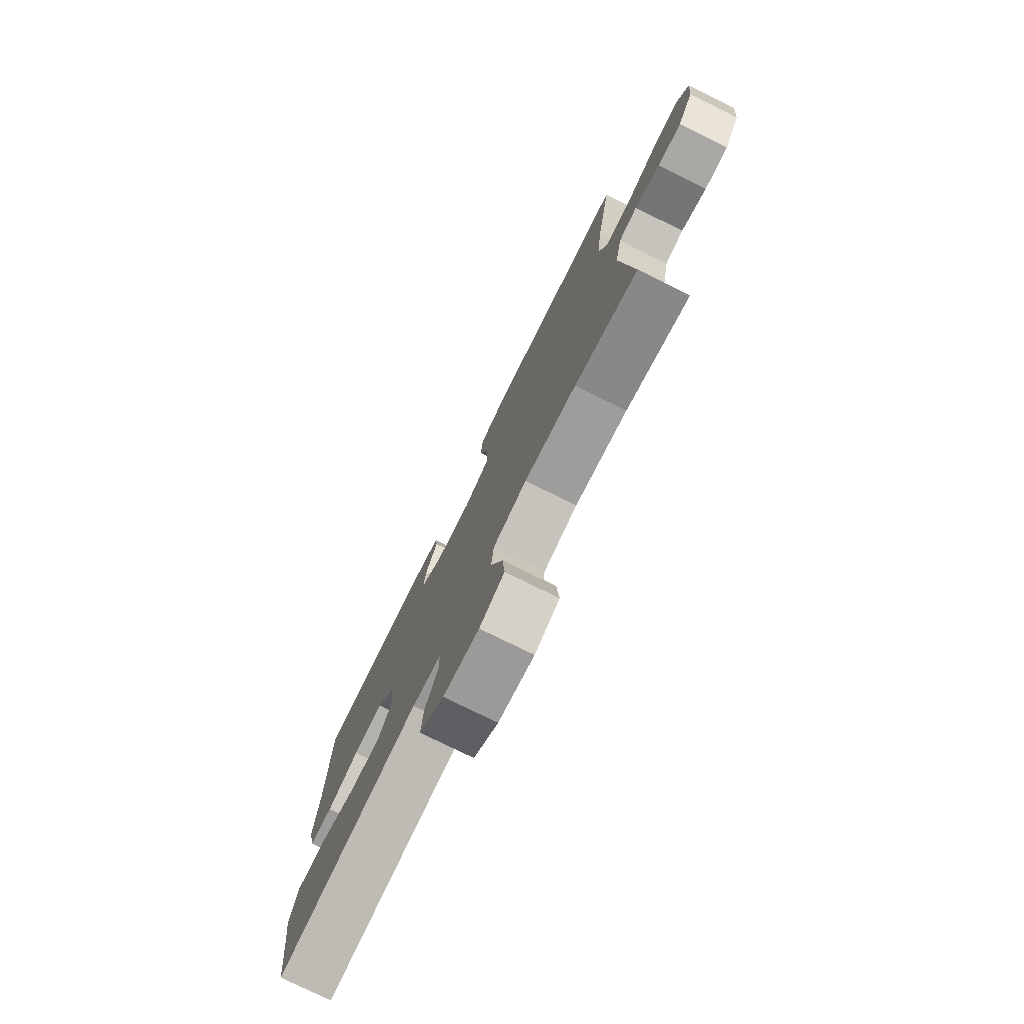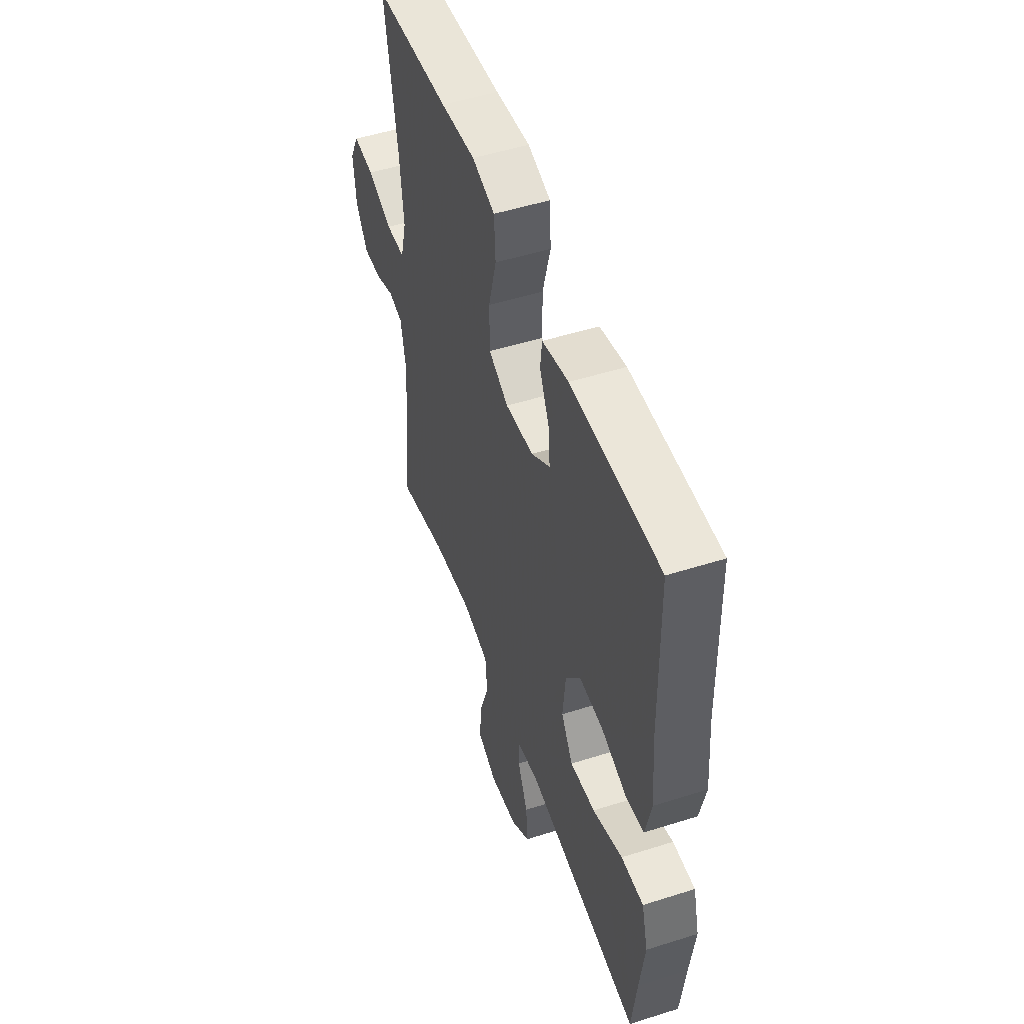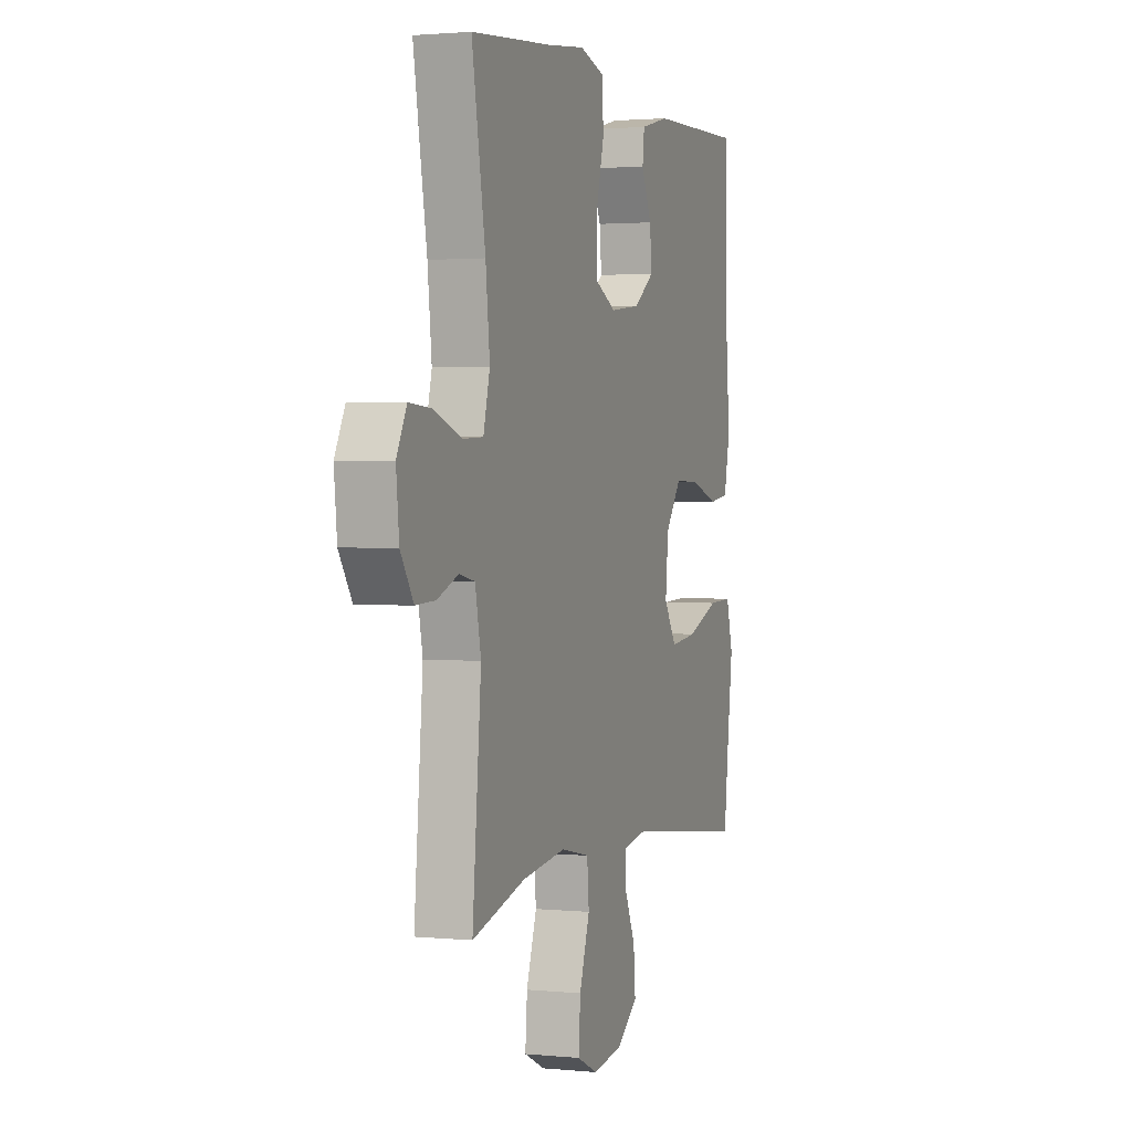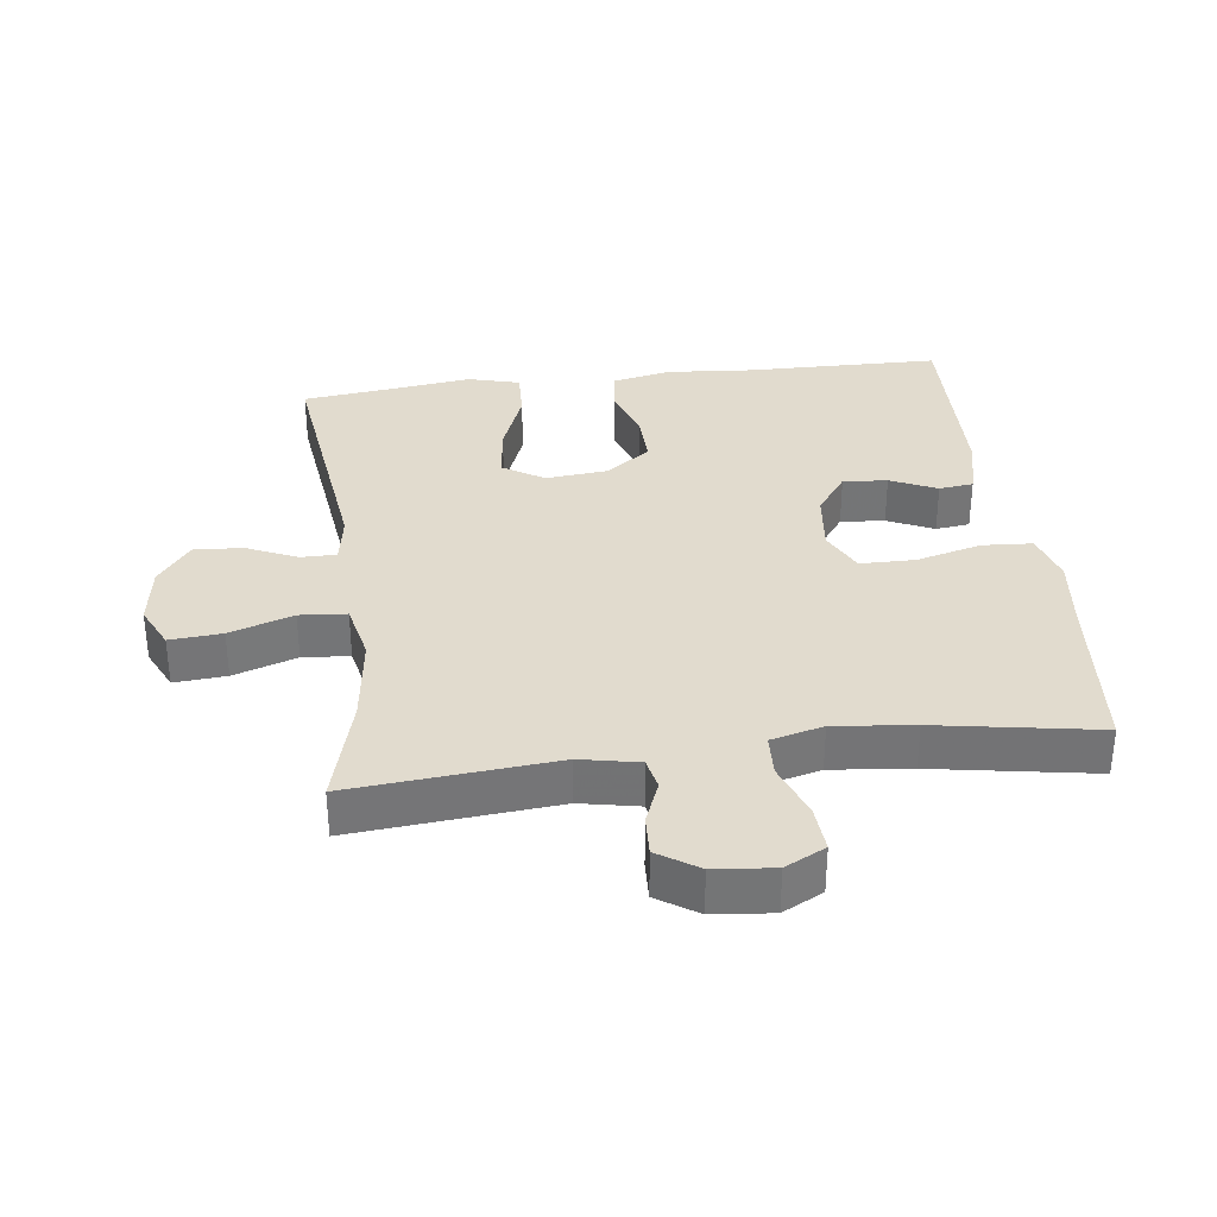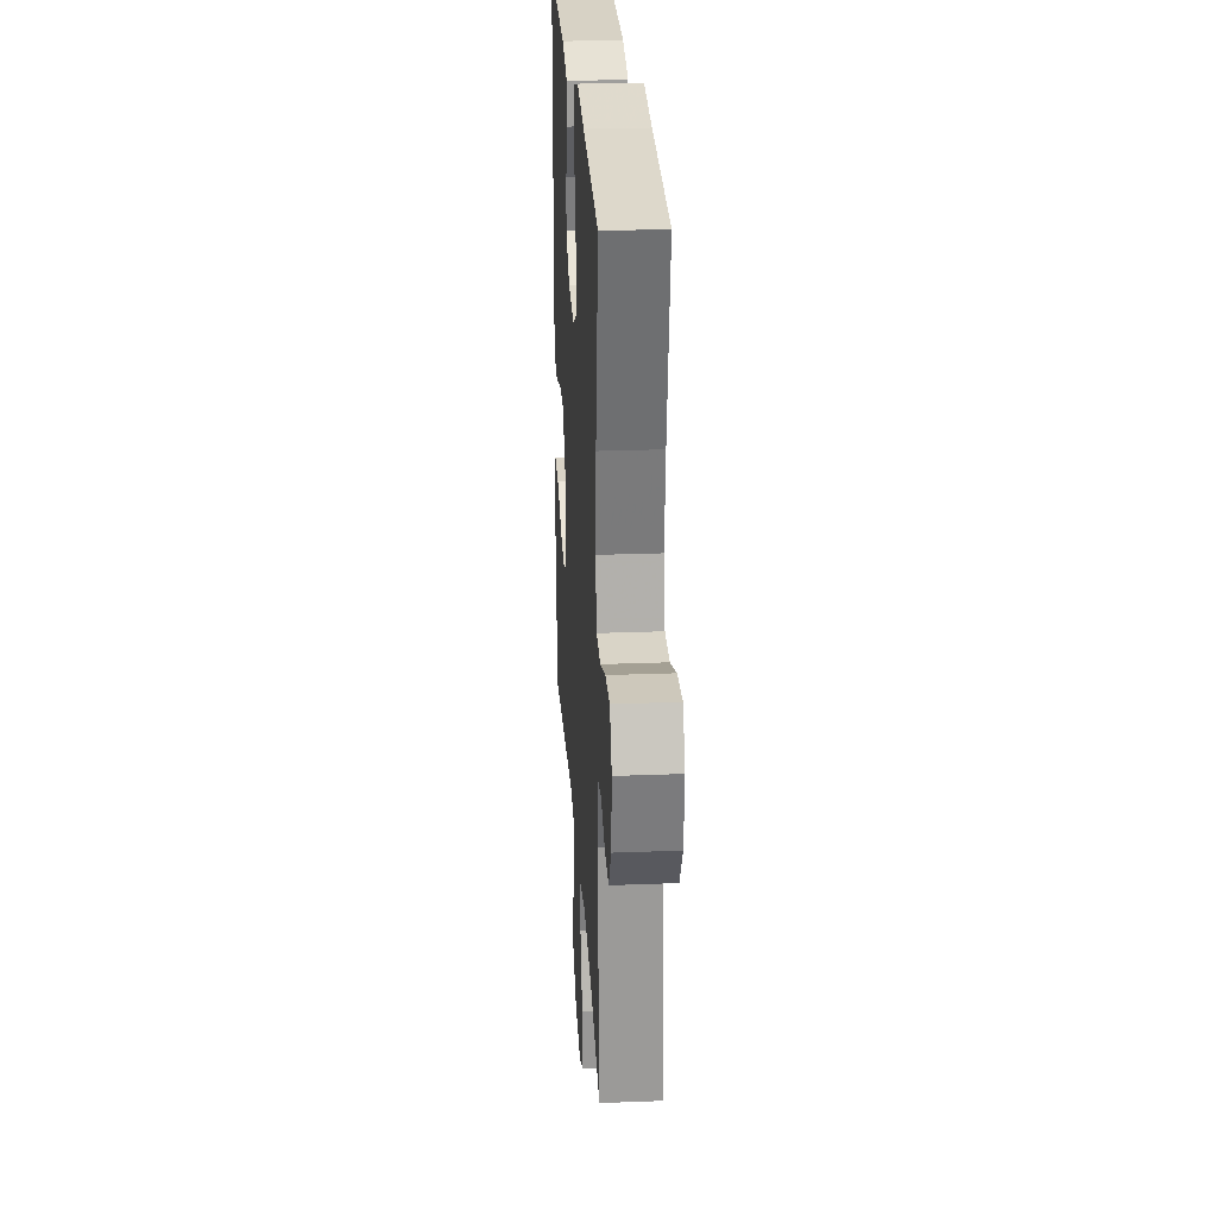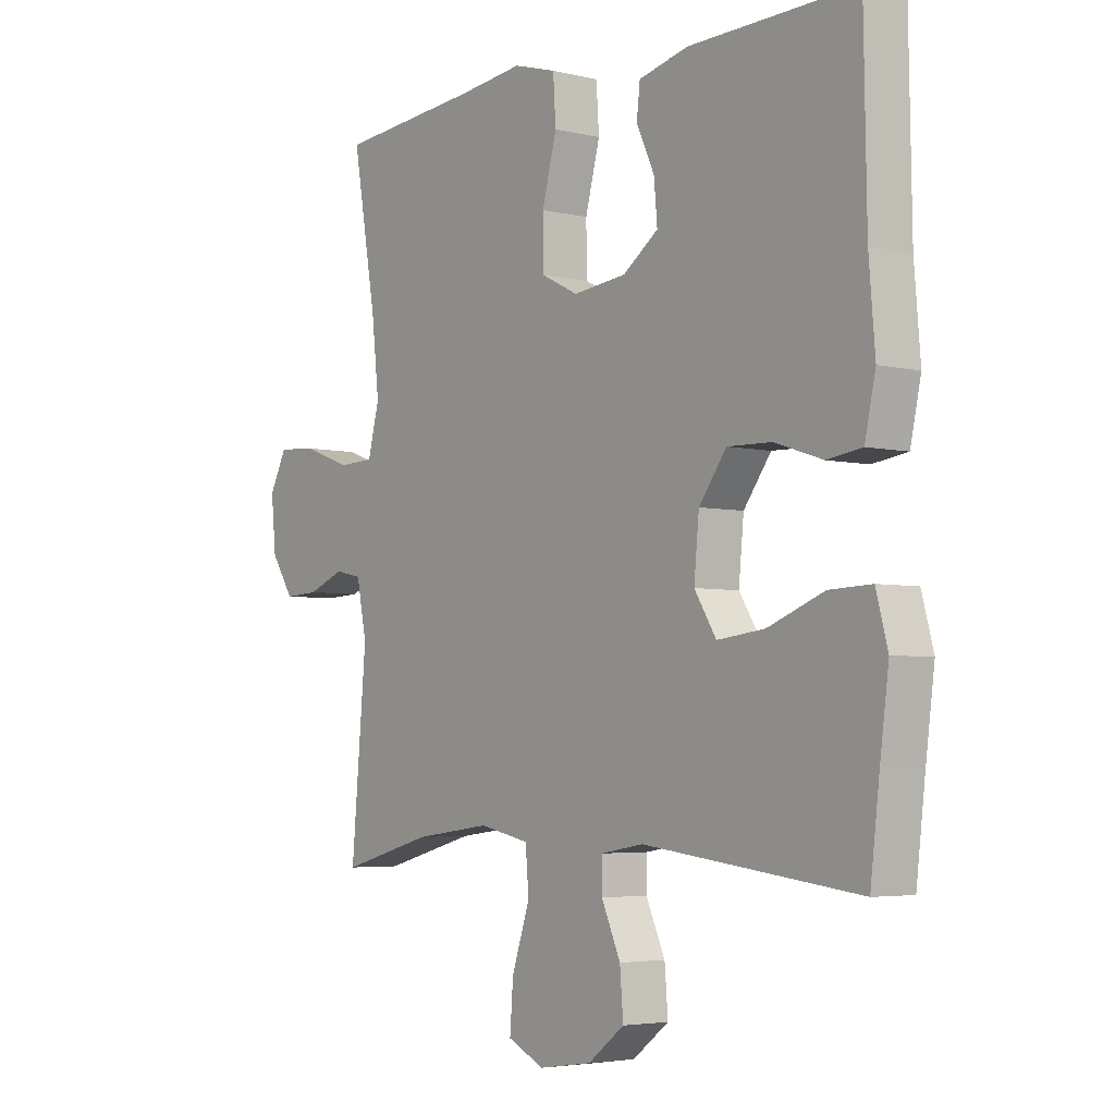
<metadata>
{"format":"obj","ext":"obj","renderer":"f3d","projection":"perspective","resolution":1024,"background":"white","views":[{"elev":-77.7,"azim":-116.2,"up":"+Z"},{"elev":51.0,"azim":70.9,"up":"+Z"},{"elev":1.8,"azim":-70.5,"up":"+Z"},{"elev":33.8,"azim":-97.3,"up":"+Y"},{"elev":26.0,"azim":-93.5,"up":"+Z"},{"elev":-4.2,"azim":52.0,"up":"+Z"}]}
</metadata>
<code>
v 0.5 0.07 -0.5
v 0.117 0.07 -0.453
v 0.041 0.07 -0.466
v 0.041 0.07 -0.519
v 0.075 0.07 -0.595
v 0.081 0.07 -0.669
v 0.016 0.07 -0.719
v -0.078 0.07 -0.733
v -0.143 0.07 -0.702
v -0.137 0.07 -0.623
v -0.105 0.07 -0.527
v -0.111 0.07 -0.456
v -0.2 0.07 -0.437
v -0.336 0.07 -0.455
v -0.5 0.07 -0.5
v -0.473 0.07 -0.192
v -0.491 0.07 -0.103
v -0.539 0.07 -0.093
v -0.604 0.07 -0.119
v -0.665 0.07 -0.122
v -0.705 0.07 -0.061
v -0.714 0.07 0.029
v -0.683 0.07 0.09
v -0.613 0.07 0.085
v -0.529 0.07 0.054
v -0.465 0.07 0.057
v -0.445 0.07 0.136
v -0.458 0.07 0.256
v -0.5 0.07 0.5
v -0.247 0.07 0.523
v -0.131 0.07 0.537
v -0.055 0.07 0.515
v -0.05 0.07 0.439
v -0.076 0.07 0.34
v -0.075 0.07 0.257
v -0.009 0.07 0.224
v 0.085 0.07 0.235
v 0.148 0.07 0.281
v 0.142 0.07 0.348
v 0.11 0.07 0.418
v 0.116 0.07 0.47
v 0.204 0.07 0.492
v 0.5 0.07 0.5
v 0.505 0.07 0.207
v 0.516 0.07 0.075
v 0.497 0.07 -0.013
v 0.435 0.07 -0.022
v 0.35 0.07 0.006
v 0.271 0.07 0.008
v 0.222 0.07 -0.059
v 0.213 0.07 -0.153
v 0.252 0.07 -0.215
v 0.336 0.07 -0.205
v 0.436 0.07 -0.166
v 0.511 0.07 -0.163
v 0.532 0.07 -0.241
v 0.516 0.07 -0.364
v 0.5 0 -0.5
v 0.117 0 -0.453
v 0.041 0 -0.466
v 0.041 0 -0.519
v 0.075 0 -0.595
v 0.081 0 -0.669
v 0.016 0 -0.719
v -0.078 0 -0.733
v -0.143 0 -0.702
v -0.137 0 -0.623
v -0.105 0 -0.527
v -0.111 0 -0.456
v -0.2 0 -0.437
v -0.336 0 -0.455
v -0.5 0 -0.5
v -0.473 0 -0.192
v -0.491 0 -0.103
v -0.539 0 -0.093
v -0.604 0 -0.119
v -0.665 0 -0.122
v -0.705 0 -0.061
v -0.714 0 0.029
v -0.683 0 0.09
v -0.613 0 0.085
v -0.529 0 0.054
v -0.465 0 0.057
v -0.445 0 0.136
v -0.458 0 0.256
v -0.5 0 0.5
v -0.247 0 0.523
v -0.131 0 0.537
v -0.055 0 0.515
v -0.05 0 0.439
v -0.076 0 0.34
v -0.075 0 0.257
v -0.009 0 0.224
v 0.085 0 0.235
v 0.148 0 0.281
v 0.142 0 0.348
v 0.11 0 0.418
v 0.116 0 0.47
v 0.204 0 0.492
v 0.5 0 0.5
v 0.505 0 0.207
v 0.516 0 0.075
v 0.497 0 -0.013
v 0.435 0 -0.022
v 0.35 0 0.006
v 0.271 0 0.008
v 0.222 0 -0.059
v 0.213 0 -0.153
v 0.252 0 -0.215
v 0.336 0 -0.205
v 0.436 0 -0.166
v 0.511 0 -0.163
v 0.532 0 -0.241
v 0.516 0 -0.364
f 54 55 56 57
f 53 54 57 1
f 52 53 1 2
f 51 52 2 3
f 50 51 3
f 45 46 47 48
f 44 45 48 49
f 43 44 49
f 42 43 49 50
f 39 40 41 42
f 38 39 42 50
f 31 32 33 34
f 30 31 34 35
f 28 29 30 35
f 27 28 35 36
f 22 23 24 25
f 22 25 26
f 21 22 26
f 18 19 20 21
f 18 21 26
f 17 18 26
f 16 17 26 27
f 14 15 16
f 13 14 16 27
f 8 9 10 11
f 8 11 12
f 7 8 12
f 4 5 6 7
f 3 4 7 12
f 37 38 50 3
f 13 27 36 37
f 3 12 13 37
f 114 113 112 111
f 58 114 111 110
f 59 58 110 109
f 60 59 109 108
f 60 108 107
f 105 104 103 102
f 106 105 102 101
f 106 101 100
f 107 106 100 99
f 99 98 97 96
f 107 99 96 95
f 91 90 89 88
f 92 91 88 87
f 92 87 86 85
f 93 92 85 84
f 82 81 80 79
f 83 82 79
f 83 79 78
f 78 77 76 75
f 83 78 75
f 83 75 74
f 84 83 74 73
f 73 72 71
f 84 73 71 70
f 68 67 66 65
f 69 68 65
f 69 65 64
f 64 63 62 61
f 69 64 61 60
f 60 107 95 94
f 94 93 84 70
f 94 70 69 60
f 1 58 59 2
f 2 59 60 3
f 3 60 61 4
f 4 61 62 5
f 5 62 63 6
f 6 63 64 7
f 7 64 65 8
f 8 65 66 9
f 9 66 67 10
f 10 67 68 11
f 11 68 69 12
f 12 69 70 13
f 13 70 71 14
f 14 71 72 15
f 15 72 73 16
f 16 73 74 17
f 17 74 75 18
f 18 75 76 19
f 19 76 77 20
f 20 77 78 21
f 21 78 79 22
f 22 79 80 23
f 23 80 81 24
f 24 81 82 25
f 25 82 83 26
f 26 83 84 27
f 27 84 85 28
f 28 85 86 29
f 29 86 87 30
f 30 87 88 31
f 31 88 89 32
f 32 89 90 33
f 33 90 91 34
f 34 91 92 35
f 35 92 93 36
f 36 93 94 37
f 37 94 95 38
f 38 95 96 39
f 39 96 97 40
f 40 97 98 41
f 41 98 99 42
f 42 99 100 43
f 43 100 101 44
f 44 101 102 45
f 45 102 103 46
f 46 103 104 47
f 47 104 105 48
f 48 105 106 49
f 49 106 107 50
f 50 107 108 51
f 51 108 109 52
f 52 109 110 53
f 53 110 111 54
f 54 111 112 55
f 55 112 113 56
f 56 113 114 57
f 57 114 58 1

</code>
